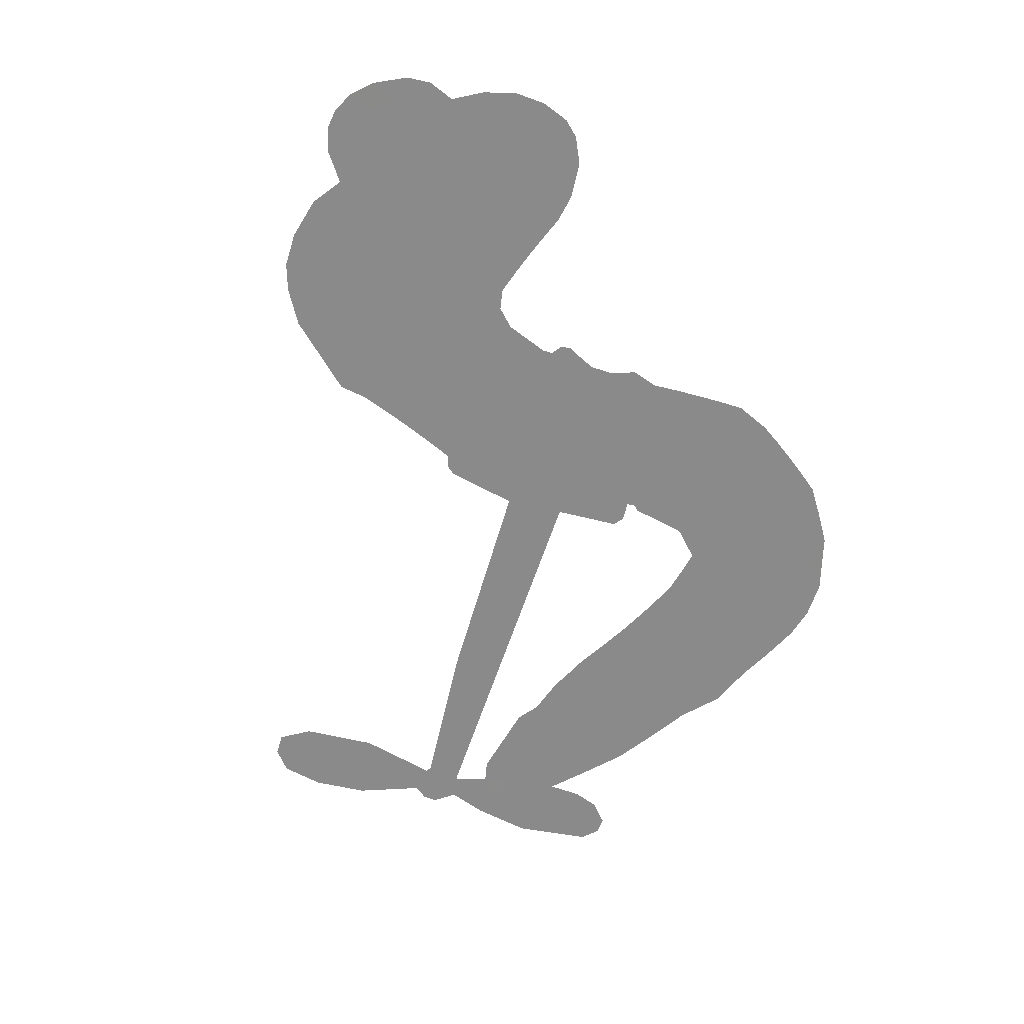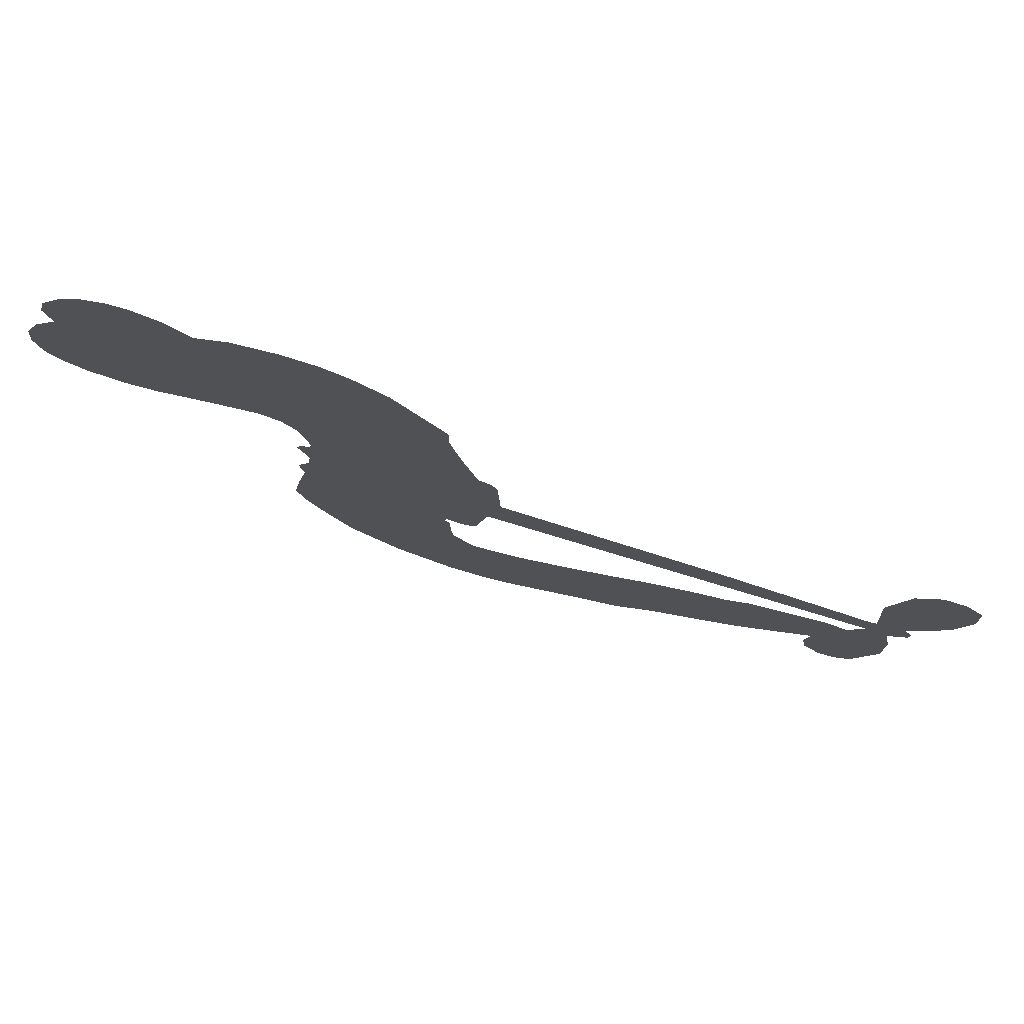
<metadata>
{"format":"obj","ext":"obj","renderer":"f3d","projection":"perspective","resolution":1024,"background":"white","views":[{"elev":-63.5,"azim":-116.2,"up":"+Z"},{"elev":77.6,"azim":15.3,"up":"+Y"}]}
</metadata>
<code>
v -3787 978.5 0.2257
v -3766 1025 0.2142
v -3735 1064 0.1893
v -3743 1103 0.1564
v -3735 1139 0.1258
v -3705 1182 0
v -3673 1205 0.102
v -3642 1216 0.135
v -3613 1215 0.1547
v -3576 1199 0.1819
v -3541 1164 0.2241
v -3493 1188 0.2597
v -3430 1194 0.2811
v -3380 1186 0.2947
v -3342 1166 0.3046
v -3297 1129 0.3194
v -3226 1022 0.357
v -3227 979.5 0.3705
v -3191 812.4 0.4716
v -3174 805 0.486
v -3165 790 0.5
v -3161 684.2 0.5272
v -2835 627.2 0.6118
v -2616 574.9 0.6795
v -2608 578.8 0.6864
v -2616 696 0.7179
v -2592 802.7 0.7338
v -2558 842.2 0.7382
v -2527 836.9 0.741
v -2501 807.6 0.75
v -2498 744.6 0.73
v -2517 665.5 0.7164
v -2566 579.2 0.6913
v -2555 558.6 0.6867
v -2556 538.6 0.6845
v -2582 511.9 0.6806
v -2572 453 0.6797
v -2570 368 0.6797
v -2602 259.3 0.6797
v -2627 240.6 0.6797
v -2651 242.8 0.6797
v -2675 273 0.6797
v -2683 312.3 0.6797
v -2673 398.8 0.6797
v -2616 523.4 0.6784
v -3180 598.8 0.5463
v -3200 506.6 0.5748
v -3215 497 0.5774
v -3243 503.1 0.5876
v -3247 492.3 0.6008
v -3240 482.1 0.6103
v -3237 400.1 0.669
v -3205 358.4 0.7013
v -3133 363.1 0.6935
v -2935 432.3 0.5832
v -2873 451.5 0.546
v -2816 460.9 0.5055
v -2784 479.3 0.4795
v -2669 487.6 0.3786
v -2632 473.4 0.324
v -2617 452.2 0.25
v -2624 418.3 0.3476
v -2651 379.9 0.4048
v -2790 279.8 0.5381
v -2915 221.1 0.6229
v -2975 180.4 0.662
v -3037 165.8 0.6969
v -3148 130.7 0.7854
v -3194 125.9 0.8353
v -3249 133.2 1
v -3331 170.9 0.7852
v -3405 237.5 0.7241
v -3468 364.8 0.6592
v -3482 418.1 0.64
v -3454 563.9 0.5732
v -3461 603.4 0.5548
v -3443 636.8 0.5366
v -3438 670.5 0.5138
v -3452 717.7 0.488
v -3446 732.2 0.4836
v -3431 740.1 0.475
v -3429 755.1 0.4601
v -3442 820.1 0.3966
v -3463 848.2 0.3579
v -3492 858.8 0.3262
v -3636 831.7 0.2586
v -3678 830.4 0.2511
v -3731 843.2 0.2439
v -3766 867.1 0.2394
v -3783 891.9 0.2368
v -3791 934 0.2319
v -2898 561.2 0.5994
v -2605 562 0.682
v -3409 741.7 0.4707
v -3264 505.5 0.5938
v -3239 440.9 0.6381
v -3433 717.4 0.4874
v -3195 782.2 0.4858
v -3190 552.7 0.5622
v -2757 542.3 0.6359
v -2587 573.7 0.688
v -2687 532.9 0.6569
v -2652 528.1 0.6682
v -3445 694.9 0.4976
v -3251 529.3 0.5788
v -2612 637.4 0.7066
v -2583 546.4 0.6836
v -2589 609.6 0.6984
v -2653 441.8 0.3594
v -2635 277.1 0.6797
v -3401 788.8 0.4356
v -3263 475.1 0.6142
v -3419 691.9 0.5014
v -3731 909.2 0.2382
v -3628 1165 0.1552
v -3467 898.3 0.3324
v -3163 737.3 0.5019
v -3222 525.4 0.574
v -2726 601.1 0.6416
v -2671 588 0.6585
v -3298 541.7 0.5787
v -3247 807.2 0.4567
v -3401 648.2 0.5268
v -3414 864.1 0.378
v -3231 569.5 0.5604
v -2632 550.1 0.6737
v -3316 486.8 0.6088
v -2663 557.6 0.6633
v -2695 565 0.6528
v -3416 594.8 0.5563
v -2768 410.6 0.4835
v -2645 461.1 0.6798
v -2549 800.5 0.7367
v -2541 622.3 0.7065
v -2586 313.7 0.6797
v -3677 1106 0.1614
v -2722 537.6 0.6462
v -2785 442.7 0.4878
v -2611 483.3 0.6796
v -2833 395.7 0.5314
v -2726 483.4 0.436
v -2744 445.2 0.4558
v -3395 1110 0.2996
v -3180 201.7 0.7746
v -3749 951.9 0.2303
v -3659 898.2 0.2508
v -3668 1166 0.111
v -3330 743.9 0.4757
v -3304 416.3 0.6496
v -2604 749.3 0.7265
v -2573 646.1 0.709
v -3710 1090 0.1686
v -3676 1032 0.2103
v -3679 1069 0.189
v -3611 1056 0.2197
v -3641 1086 0.1922
v -2719 329.5 0.4788
v -2698 447.1 0.4135
v -3377 1145 0.2993
v -3302 1000 0.3529
v -3175 162 0.8021
v -3658 861.6 0.2536
v -3565 846.8 0.2803
v -3699 878.8 0.2454
v -3371 755.5 0.4638
v -3268 418.4 0.6517
v -3281 359.1 0.6851
v -3646 1051 0.2092
v -3626 990.6 0.2398
v -3582 1114 0.2106
v -3642 1127 0.1665
v -3424 1147 0.2852
v -3343 1106 0.3145
v -3261 1000 0.3597
v -3093 147.1 0.7377
v -3227 177.8 0.8371
v -3377 706 0.4939
v -3333 824.4 0.4282
v -3606 1090 0.2071
v -3558 1066 0.2406
v -3262 1075 0.3381
v -3406 826.8 0.4059
v -3145 185.2 0.7629
v -3126 248.1 0.7213
v -3362 796.4 0.4387
v -3282 1037 0.3449
v -3210 895.7 0.4135
v -3375 841.2 0.4069
v -3308 1075 0.329
v -3358 922.3 0.3697
v -3281 927.7 0.3864
v -3378 884.7 0.3811
v -3261 961.4 0.3747
v -3324 878.6 0.4007
v -3418 933.2 0.3427
v -3219 937.4 0.3907
v -3410 899 0.3617
v -3247 910 0.4009
v -3281 883.9 0.408
v -3242 868.6 0.4239
v -3275 841 0.4322
v -3201 854 0.4395
v -3293 797.4 0.4521
v -3230 836.7 0.4445
v -3445 871.6 0.3566
v -3295 510 0.5947
v -3327 521.2 0.5908
v -3345 585 0.5591
v -3378 482.5 0.6117
v -2521 775.1 0.7369
v -2561 758.4 0.7299
v -2574 714.4 0.722
v -3688 951.5 0.2361
v -3694 915.2 0.2418
v -3247 711.7 0.5029
v -3720 1020 0.211
v -3536 913.3 0.2908
v -3243 362.6 0.6893
v -3252 293.9 0.7251
v -3228 325.2 0.7096
v -3263 327.5 0.705
v -3327 315.8 0.7037
v -3290 301.7 0.7171
v -3188 273.7 0.7315
v -3328 245.4 0.7473
v -3217 293.2 0.7248
v -3233 242.3 0.7615
v -3176 319.9 0.71
v -3318 279.5 0.7274
v -3438 300.2 0.6901
v -3281 247.7 0.7569
v -3584 1157 0.1933
v -3609 1134 0.1846
v -3459 1166 0.2717
v -3499 1142 0.2538
v -3460 1123 0.2745
v -3503 1085 0.2617
v -3320 1147 0.3118
v -3348 1137 0.3078
v -3219 147.4 0.8842
v -3279 175.2 0.8518
v -3574 1014 0.2505
v -3279 1102 0.3281
v -3376 1032 0.3236
v -3378 611.1 0.5464
v -3385 561.4 0.5721
v -3319 659 0.5222
v -3360 653.2 0.5242
v -3336 624 0.5395
v -3295 594.7 0.5533
v -3409 409.4 0.6463
v -2584 680.1 0.7155
v -2547 687.9 0.7185
v -2507 705 0.7232
v -2534 732.3 0.7269
v -3718 939.2 0.2347
v -3717 979.7 0.2253
v -3677 991.2 0.2266
v -3199 709.5 0.5093
v -3258 759.7 0.4783
v -3705 1049 0.1974
v -3503 893.3 0.3121
v -3497 940.6 0.3038
v -3529 853.3 0.2987
v -3607 880.9 0.2655
v -3555 882 0.2851
v -3584 918.1 0.2703
v -3557 963 0.2714
v -3216 210.8 0.7878
v -3189 237.1 0.7543
v -3259 211.9 0.7952
v -3302 210.7 0.7847
v -3144 288.4 0.7124
v -3032 393.8 0.6428
v -3138 325.3 0.7002
v -3103 301.7 0.6932
v -3082 377.4 0.6703
v -3083 263.7 0.6962
v -3092 224.1 0.7136
v -3026 317.6 0.6548
v -3102 339.8 0.6848
v -3128 214.6 0.7373
v -3063 195.9 0.7058
v -3062 298.1 0.6767
v -3060 341.3 0.666
v -3013 208.5 0.6752
v -3024 356.1 0.6458
v -3019 262.6 0.6647
v -2955 336.7 0.6146
v -3053 239.1 0.6883
v -2983 412.4 0.6131
v -2993 336.4 0.6342
v -2991 295.3 0.6426
v -2974 372.4 0.6166
v -2963 248.7 0.6397
v -2919 379.1 0.5857
v -3169 360.3 0.7027
v -3538 1120 0.2353
v -3581 1045 0.2374
v -3607 1024 0.2343
v -3549 1034 0.2548
v -3524 1058 0.2592
v -3537 996.3 0.2708
v -3463 1035 0.2913
v -3513 1023 0.2734
v -3494 983.5 0.2928
v -3456 957.9 0.3173
v -3450 925.2 0.3315
v -3411 988.8 0.3253
v -3458 997 0.3044
v -3348 1064 0.3226
v -3388 1070 0.3098
v -3335 1025 0.337
v -3435 1082 0.291
v -3419 1039 0.3071
v -3363 986.1 0.3424
v -3352 546.8 0.5786
v -3381 521.9 0.5919
v -3470 490 0.6113
v -3421 535.2 0.5866
v -3462 527 0.5936
v -3438 502.3 0.6036
v -3440 449.1 0.628
v -3317 568.9 0.5663
v -3269 567.1 0.5645
v -3252 610.8 0.5454
v -3446 399.3 0.6483
v -3365 290.3 0.7103
v -3752 990.7 0.2217
v -3199 746.1 0.4951
v -3296 759.5 0.472
v -3327 783.2 0.4535
v -3295 712.4 0.4968
v -3229 776.7 0.4769
v -3601 839.5 0.2675
v -3530 943.9 0.2876
v -3589 981.8 0.2543
v -3616 948.5 0.2533
v -3652 963.2 0.2406
v -2975 215 0.6543
v -2943 292.2 0.6182
v -3535 1089 0.2449
v -3469 1090 0.2761
v -3388 957.2 0.3446
v -3403 451 0.6271
v -3357 420.4 0.6437
v -3476 453.9 0.6271
v -3216 603.8 0.5475
v -3190 645.9 0.5353
v -3284 636.7 0.5342
v -3238 659.9 0.5264
v -3231 739 0.4925
v -3335 699.7 0.4999
v -3625 913.4 0.2572
v -2921 259.5 0.6153
v -2852 249.7 0.5793
v -2872 315.5 0.5739
v -2883 235.2 0.6006
v -2882 274.6 0.5895
v -2840 290.3 0.5625
v -2906 299.4 0.5968
v -2904 340.8 0.5858
v -2822 342.8 0.538
v -2875 376.1 0.561
v -2867 413.6 0.5482
v -2836 431.3 0.525
v -2904 441.6 0.5649
v -3039 580 0.5668
v -2998 655.8 0.5732
v -3206 676.3 0.5228
v -3275 676.7 0.5162
v -2808 310.5 0.5385
v -2768 350.4 0.5021
v -2755 304.5 0.5102
v -2720 402 0.4493
v -2900 407.5 0.569
v -3110 589.4 0.5522
v -2749 381.3 0.4787
v -2685 354.7 0.4437
v -2718 366.7 0.4618
v -2686 391.3 0.4252
v -3079 670 0.5547
v -3158 652.3 0.5374
v -3120 677.1 0.5441
v -2635 327.3 0.6797
v -2603 348 0.6797
v -2615 404.5 0.6797
v -2678 355.6 0.6797
v -2639 368.3 0.6797
v -3696 1140 0.1157
v -3295 454.5 0.6274
v -3332 450.3 0.6288
v -3319 918 0.3826
v -3309 958.7 0.3671
v -3309 847.4 0.4213
v -3368 203.5 0.7518
v -3367 242.3 0.7348
v -2949 399.2 0.5978
v -3413 350.3 0.6725
v -3369 338 0.685
v -3330 366.9 0.6748
v -3385 376.1 0.6639
v -3303 383.3 0.6685
v -3356 386.8 0.6614
v -2857 347.4 0.5572
v -2796 379.4 0.5116
v -2803 413.2 0.5075
v -3107 634.2 0.5506
v -3145 594.1 0.5468
v -3071 609.3 0.5592
v -3039 662.9 0.564
v -2969 570.6 0.5828
v -3031 621.4 0.5674
v -3004 575.3 0.5747
v -2917 641.5 0.5922
v -2981 614.1 0.5786
v -2938 602.6 0.5888
v -2957 648.6 0.5826
v -2933 565.9 0.591
v -2571 410.5 0.6797
v -2610 443.2 0.6797
v -2659 430 0.6797
v -3344 955.6 0.3594
v -3454 332.4 0.6737
v -3401 309.8 0.6931
v -3422 268.6 0.7075
v -3389 269.3 0.7149
v -3138 626.3 0.545
v -2781 614.2 0.6259
v -2760 581.3 0.6334
v -2828 551.8 0.6169
v -2793 547.1 0.6262
v -2806 583.9 0.6213
v -2846 588 0.6111
v -2876 634.4 0.6019
v -2898 601.1 0.5981
v -3101 190.4 0.7309
v -3127 157.5 0.7601
f 112 206 391
f 186 160 174
f 75 130 76
f 203 122 201
f 105 121 206
f 45 107 93
f 51 50 112
f 123 78 77
f 89 88 114
f 125 118 99
f 1 91 145
f 162 164 87
f 25 108 106
f 43 42 110
f 80 79 97
f 126 93 24
f 58 138 142
f 179 299 180
f 128 129 102
f 105 125 325
f 52 166 167
f 143 159 172
f 240 176 70
f 142 138 131
f 176 240 161
f 223 231 219
f 59 158 109
f 95 112 50
f 117 21 98
f 113 94 97
f 97 104 113
f 104 78 113
f 349 383 22
f 166 112 391
f 105 95 49
f 74 73 327
f 51 112 96
f 82 94 111
f 107 34 101
f 52 218 53
f 323 345 322
f 203 260 122
f 90 89 114
f 167 221 218
f 145 256 257
f 91 90 114
f 298 232 170
f 98 19 334
f 282 183 437
f 77 76 130
f 4 3 152
f 152 5 4
f 56 365 366
f 45 126 103
f 115 9 8
f 8 7 147
f 45 139 36
f 106 151 252
f 147 7 6
f 381 158 375
f 114 145 91
f 246 208 245
f 136 154 156
f 10 9 115
f 19 122 334
f 205 83 124
f 17 174 18
f 84 205 116
f 165 111 94
f 182 83 111
f 162 146 164
f 239 15 159
f 206 207 127
f 129 137 102
f 236 234 235
f 350 250 326
f 172 159 14
f 180 302 342
f 126 45 93
f 322 318 320
f 239 238 15
f 211 150 212
f 5 152 390
f 136 152 154
f 25 93 101
f 31 30 210
f 107 45 36
f 124 192 197
f 161 183 144
f 119 430 137
f 120 119 129
f 296 364 376
f 359 361 355
f 287 274 285
f 363 373 406
f 276 285 281
f 50 49 95
f 53 218 220
f 275 54 297
f 49 48 118
f 126 128 103
f 274 287 294
f 58 57 138
f 78 123 113
f 407 406 131
f 118 105 49
f 375 158 142
f 68 161 69
f 61 109 62
f 421 139 132
f 109 60 59
f 166 52 96
f 423 394 160
f 60 109 61
f 348 349 351
f 85 84 116
f 141 58 142
f 162 87 86
f 43 110 385
f 134 32 151
f 386 385 135
f 110 42 41
f 110 135 385
f 102 103 128
f 57 366 407
f 40 110 41
f 40 39 110
f 421 387 420
f 119 137 129
f 141 158 59
f 37 36 139
f 105 206 95
f 47 118 48
f 94 81 97
f 95 206 112
f 430 433 432
f 432 100 430
f 413 416 369
f 82 81 94
f 177 165 94
f 98 20 19
f 98 21 20
f 97 79 104
f 63 62 109
f 108 151 106
f 117 330 259
f 210 133 211
f 93 107 101
f 83 82 111
f 259 22 117
f 348 99 46
f 47 99 118
f 24 93 25
f 132 139 45
f 35 34 107
f 126 24 128
f 101 34 33
f 118 125 105
f 130 123 77
f 115 8 147
f 128 24 120
f 108 101 33
f 27 133 28
f 108 33 134
f 255 253 254
f 185 111 165
f 28 133 29
f 133 30 29
f 129 128 120
f 110 39 135
f 159 15 14
f 145 114 256
f 193 160 394
f 101 108 25
f 389 388 385
f 36 35 107
f 168 154 153
f 81 80 97
f 372 373 363
f 151 108 134
f 214 114 164
f 145 257 329
f 163 265 335
f 179 233 171
f 390 6 5
f 147 390 171
f 113 123 177
f 177 123 248
f 209 346 392
f 397 396 225
f 261 154 152
f 27 150 211
f 253 252 151
f 152 136 390
f 3 2 216
f 168 169 300
f 261 152 3
f 168 156 154
f 261 153 154
f 234 236 172
f 179 156 155
f 147 171 115
f 64 374 372
f 375 380 381
f 141 142 158
f 142 131 375
f 172 14 13
f 143 173 239
f 308 205 197
f 196 198 187
f 283 175 67
f 161 144 176
f 264 266 163
f 214 146 213
f 85 262 264
f 262 85 116
f 114 88 164
f 87 164 88
f 177 94 113
f 332 148 331
f 112 166 96
f 166 149 403
f 346 209 345
f 223 219 221
f 169 168 153
f 155 156 168
f 265 162 86
f 162 265 146
f 179 180 170
f 11 10 232
f 136 156 171
f 171 156 179
f 12 234 13
f 172 13 234
f 173 311 189
f 189 311 313
f 16 173 189
f 200 198 199
f 288 280 284
f 183 282 144
f 270 184 224
f 70 176 241
f 245 248 123
f 148 165 177
f 188 194 192
f 188 182 185
f 179 155 299
f 179 170 233
f 299 300 242
f 301 302 180
f 188 192 124
f 17 181 186
f 83 182 124
f 438 161 68
f 437 283 279
f 288 290 286
f 220 226 228
f 332 165 148
f 188 185 178
f 17 186 174
f 189 186 181
f 174 193 18
f 185 182 111
f 202 187 200
f 182 188 124
f 16 189 243
f 311 173 312
f 189 313 186
f 194 190 192
f 18 193 196
f 194 188 178
f 190 195 197
f 160 193 174
f 198 196 193
f 122 204 201
f 393 194 199
f 160 313 316
f 304 314 343
f 190 197 192
f 198 193 191
f 197 195 308
f 199 191 393
f 198 191 199
f 395 194 178
f 198 200 187
f 201 200 199
f 204 19 202
f 395 199 194
f 201 395 203
f 332 178 185
f 204 202 200
f 260 331 333
f 201 204 200
f 19 204 122
f 83 205 84
f 197 205 124
f 207 206 121
f 206 127 391
f 324 317 207
f 130 320 246
f 250 350 249
f 123 130 245
f 127 207 209
f 207 121 324
f 30 133 210
f 133 27 211
f 150 26 212
f 210 211 255
f 252 212 26
f 253 255 212
f 146 354 339
f 258 153 216
f 146 214 164
f 256 214 213
f 353 247 333
f 348 46 349
f 2 1 329
f 216 257 258
f 307 263 308
f 354 267 338
f 52 167 218
f 221 220 218
f 221 167 223
f 269 270 227
f 219 226 220
f 53 220 228
f 167 222 223
f 219 220 221
f 402 400 404
f 328 225 229
f 222 229 223
f 269 227 271
f 226 227 224
f 224 273 228
f 397 72 396
f 71 70 241
f 227 226 219
f 226 224 228
f 223 229 231
f 144 269 176
f 273 224 184
f 297 53 228
f 399 251 327
f 231 229 225
f 400 402 399
f 426 427 425
f 71 241 272
f 219 231 227
f 10 115 232
f 233 115 171
f 170 232 233
f 115 233 232
f 11 235 12
f 234 12 235
f 11 232 298
f 236 143 172
f 235 11 298
f 235 237 343
f 299 301 180
f 237 302 304
f 143 239 159
f 173 16 238
f 173 238 239
f 70 69 240
f 161 240 69
f 176 269 271
f 271 231 272
f 338 268 337
f 262 263 217
f 314 312 143
f 189 181 243
f 316 313 244
f 246 245 130
f 249 248 245
f 319 322 321
f 318 207 317
f 250 249 208
f 215 260 333
f 249 245 208
f 248 247 353
f 250 208 324
f 247 248 249
f 325 250 324
f 325 326 250
f 230 399 424
f 400 222 401
f 106 252 26
f 253 151 32
f 255 254 31
f 212 252 253
f 210 255 31
f 253 32 254
f 212 255 211
f 214 256 114
f 257 256 213
f 257 213 258
f 216 2 329
f 339 258 213
f 169 153 258
f 330 117 98
f 326 351 350
f 331 260 203
f 259 330 352
f 3 216 261
f 153 261 216
f 263 262 116
f 266 264 262
f 310 304 305
f 301 242 303
f 265 266 267
f 266 262 217
f 267 266 217
f 265 163 266
f 268 267 217
f 268 338 267
f 263 336 217
f 268 303 337
f 270 269 144
f 227 231 271
f 270 144 282
f 227 270 224
f 272 231 225
f 176 271 241
f 272 225 396
f 241 271 272
f 184 278 276
f 228 273 275
f 276 284 285
f 285 274 277
f 273 276 275
f 284 276 278
f 184 276 273
f 54 275 281
f 175 283 437
f 276 281 275
f 279 184 282
f 278 184 279
f 437 279 282
f 290 288 284
f 376 398 296
f 277 54 281
f 282 184 270
f 438 183 161
f 66 286 67
f 67 286 283
f 279 290 278
f 284 280 285
f 285 280 287
f 277 281 285
f 340 65 295
f 278 290 284
f 292 287 280
f 294 287 292
f 340 286 66
f 341 293 295
f 292 280 293
f 358 359 355
f 279 283 290
f 286 290 283
f 293 280 288
f 291 294 398
f 294 292 289
f 295 293 288
f 289 292 293
f 294 289 296
f 294 291 274
f 340 288 286
f 293 341 289
f 361 362 341
f 365 376 364
f 342 170 180
f 275 297 228
f 237 235 298
f 300 299 155
f 301 299 242
f 168 300 155
f 337 300 169
f 242 337 303
f 342 302 237
f 305 301 303
f 311 312 244
f 336 303 268
f 307 310 306
f 301 305 302
f 305 303 306
f 303 336 306
f 304 302 305
f 307 306 263
f 305 306 310
f 308 263 116
f 307 195 309
f 308 116 205
f 195 307 308
f 309 344 316
f 309 244 315
f 307 309 310
f 315 310 309
f 312 173 143
f 313 311 244
f 314 143 236
f 315 312 314
f 244 309 316
f 186 313 160
f 343 314 236
f 315 314 304
f 315 304 310
f 244 312 315
f 344 309 195
f 393 394 423
f 208 246 317
f 318 317 246
f 75 320 130
f 207 318 209
f 323 251 345
f 320 318 246
f 320 321 322
f 322 319 323
f 320 75 321
f 318 322 209
f 347 74 323
f 327 323 74
f 317 324 208
f 325 324 121
f 105 325 121
f 326 325 125
f 348 326 125
f 350 247 249
f 230 425 399
f 323 327 251
f 427 397 328
f 73 399 327
f 145 329 1
f 216 329 257
f 334 330 98
f 215 352 260
f 332 331 203
f 331 148 333
f 178 332 203
f 332 185 165
f 353 333 148
f 371 247 350
f 122 260 334
f 334 260 352
f 336 263 306
f 265 86 335
f 268 217 336
f 300 337 242
f 337 169 338
f 169 258 339
f 265 354 146
f 146 339 213
f 169 339 338
f 65 340 66
f 288 340 295
f 65 355 295
f 341 295 355
f 237 298 342
f 170 342 298
f 235 343 236
f 304 343 237
f 195 190 344
f 423 344 190
f 346 345 251
f 322 345 209
f 399 425 400
f 391 392 149
f 99 348 125
f 323 319 347
f 413 410 368
f 259 370 22
f 215 351 370
f 326 348 351
f 371 333 247
f 370 351 349
f 371 215 333
f 259 352 215
f 334 352 330
f 148 177 353
f 248 353 177
f 267 354 265
f 339 354 338
f 360 363 357
f 289 341 362
f 357 359 360
f 358 356 359
f 364 140 365
f 360 359 356
f 355 65 358
f 361 359 357
f 356 64 360
f 364 405 140
f 361 357 362
f 355 361 341
f 357 363 405
f 289 362 296
f 360 64 372
f 374 157 373
f 296 362 364
f 362 357 405
f 366 365 140
f 398 376 55
f 366 140 407
f 56 366 57
f 417 415 418
f 365 56 367
f 428 384 383
f 22 370 349
f 215 370 259
f 350 351 371
f 215 371 351
f 373 157 380
f 363 360 372
f 378 375 131
f 373 378 406
f 372 374 373
f 381 380 379
f 365 367 376
f 55 376 367
f 377 410 408
f 46 383 349
f 406 378 131
f 373 380 378
f 63 381 379
f 380 375 378
f 157 379 380
f 63 109 381
f 158 381 109
f 408 382 384
f 22 383 384
f 386 135 38
f 377 408 428
f 428 46 409
f 385 386 389
f 387 386 38
f 389 44 388
f 421 420 37
f 422 44 387
f 386 387 389
f 43 385 388
f 44 389 387
f 171 390 136
f 6 390 147
f 392 391 127
f 166 391 149
f 209 392 127
f 149 392 346
f 394 393 191
f 190 194 393
f 193 394 191
f 423 160 316
f 203 395 178
f 199 395 201
f 272 396 71
f 222 328 229
f 328 397 225
f 291 398 55
f 294 296 398
f 400 328 222
f 401 222 167
f 399 402 251
f 167 403 401
f 404 149 346
f 404 400 401
f 346 251 402
f 166 403 167
f 404 403 149
f 404 401 403
f 346 402 404
f 140 405 363
f 362 405 364
f 407 131 138
f 363 406 140
f 407 138 57
f 140 406 407
f 410 377 368
f 413 411 410
f 428 408 384
f 382 408 410
f 413 414 416
f 382 410 411
f 369 411 413
f 416 414 412
f 436 434 435
f 413 368 414
f 417 416 412
f 92 436 419
f 418 369 416
f 417 419 436
f 139 421 37
f 417 418 416
f 417 412 419
f 387 38 420
f 422 421 132
f 344 423 316
f 421 422 387
f 393 423 190
f 72 397 427
f 399 73 424
f 400 425 328
f 425 427 328
f 425 230 426
f 72 427 426
f 46 428 383
f 377 428 409
f 119 429 430
f 137 430 100
f 432 433 431
f 429 23 433
f 434 431 433
f 433 430 429
f 434 433 23
f 415 417 436
f 92 431 434
f 434 436 92
f 434 23 435
f 415 436 435
f 437 183 438
f 68 175 438
f 437 438 175

</code>
